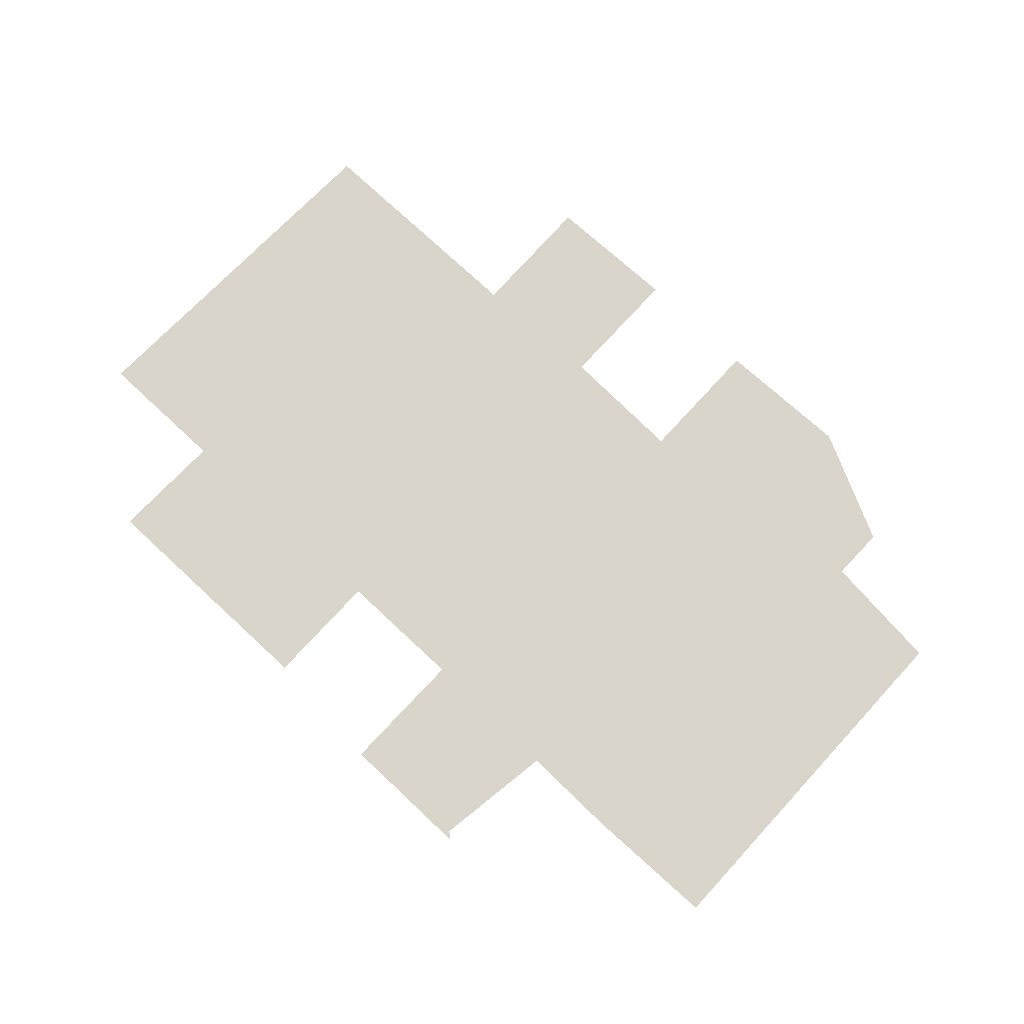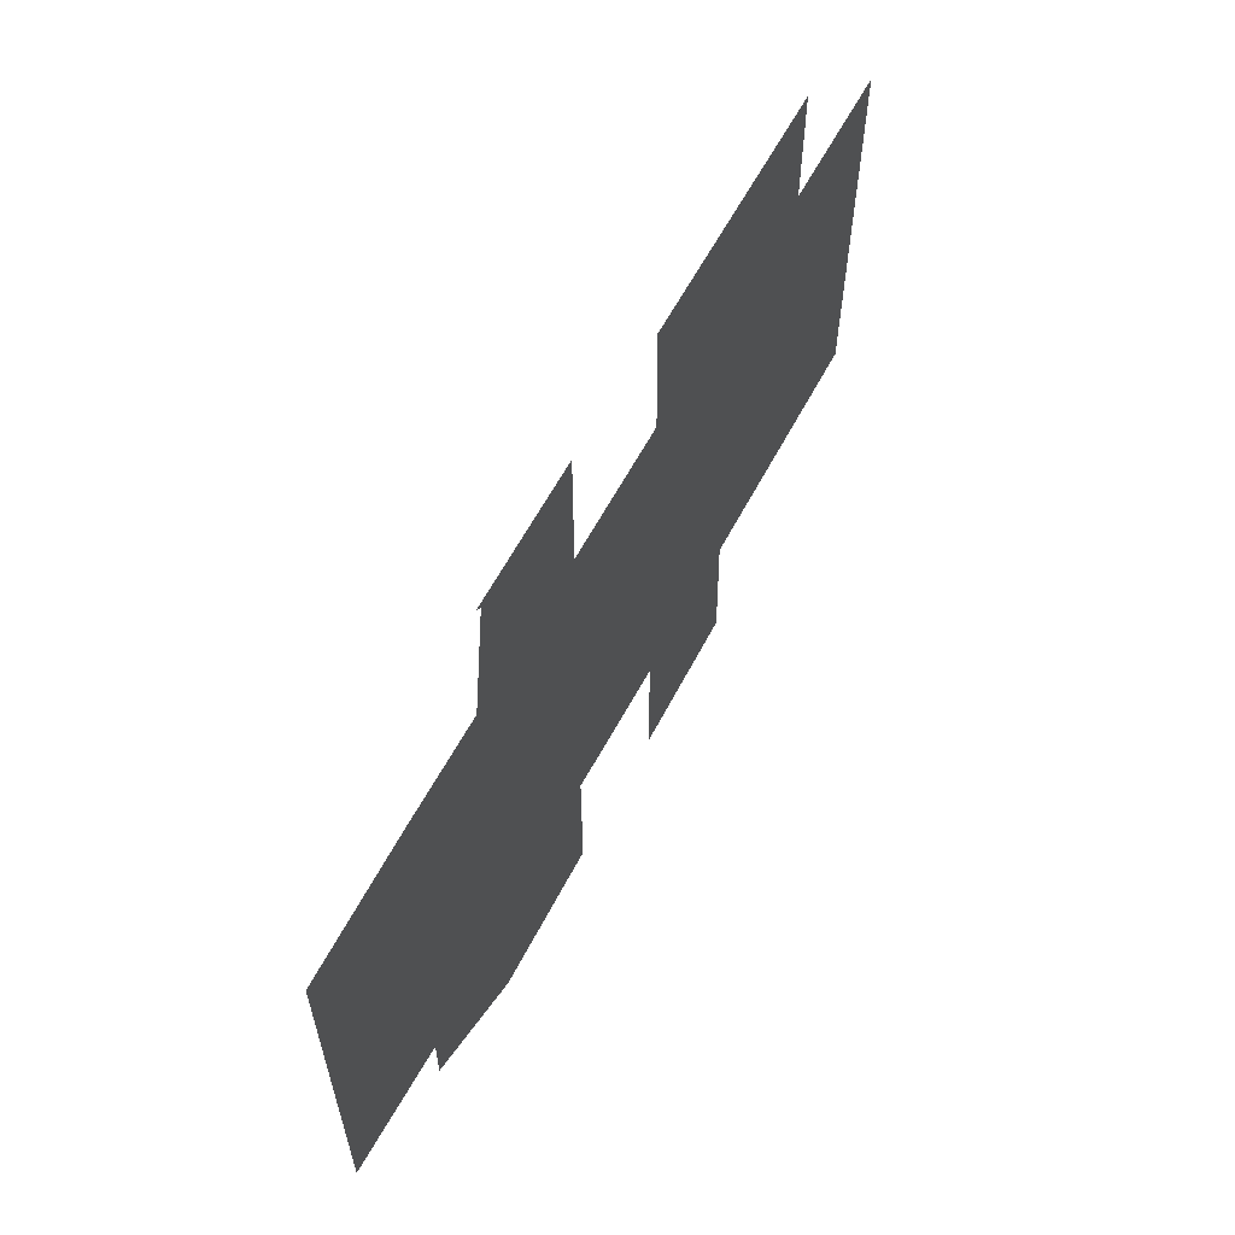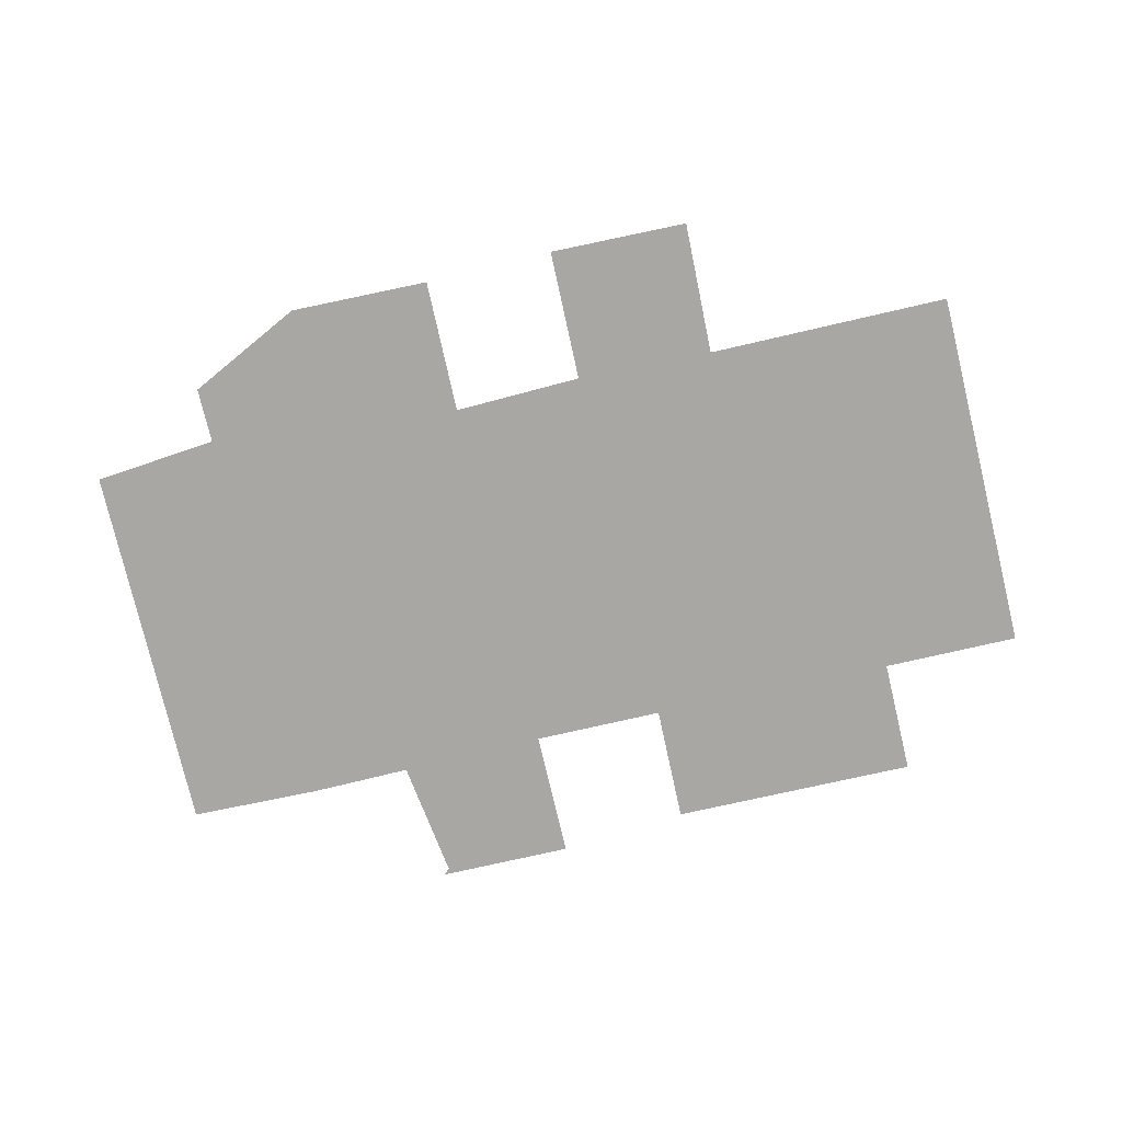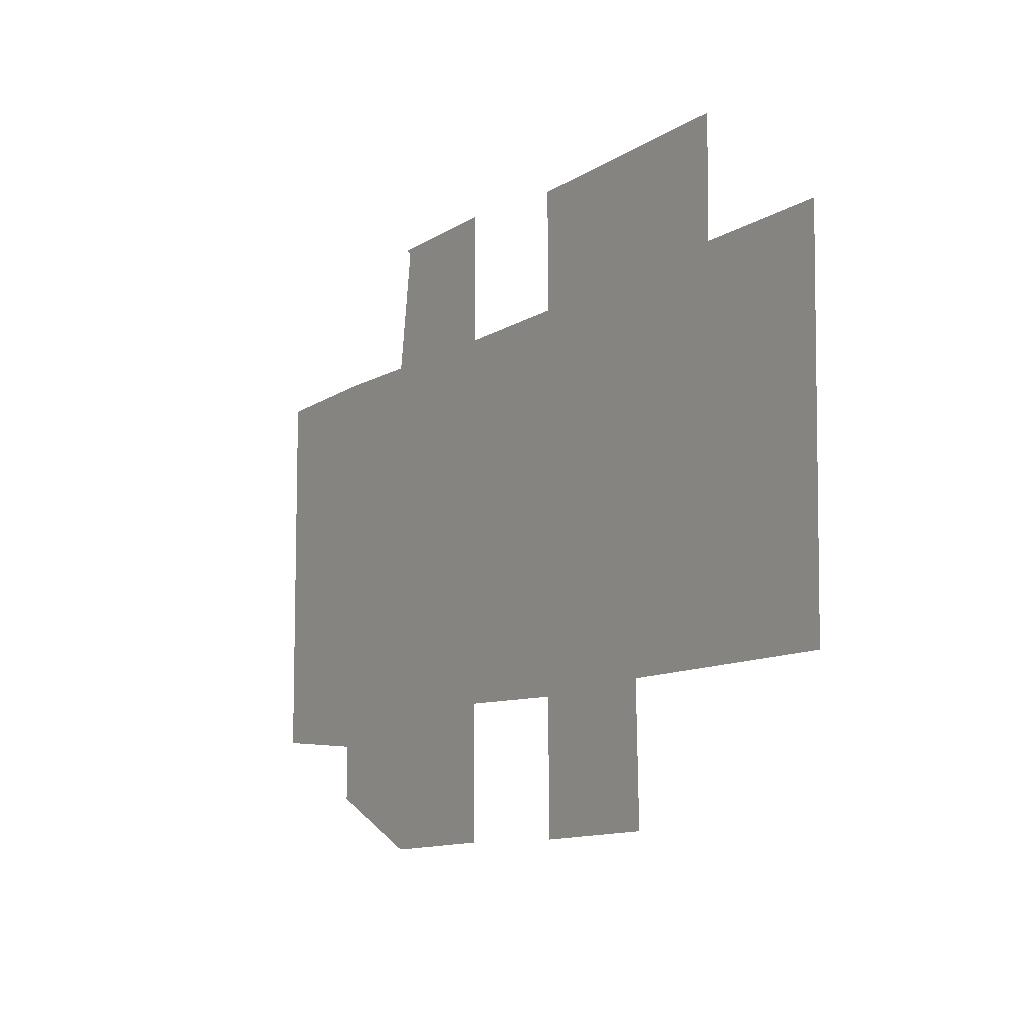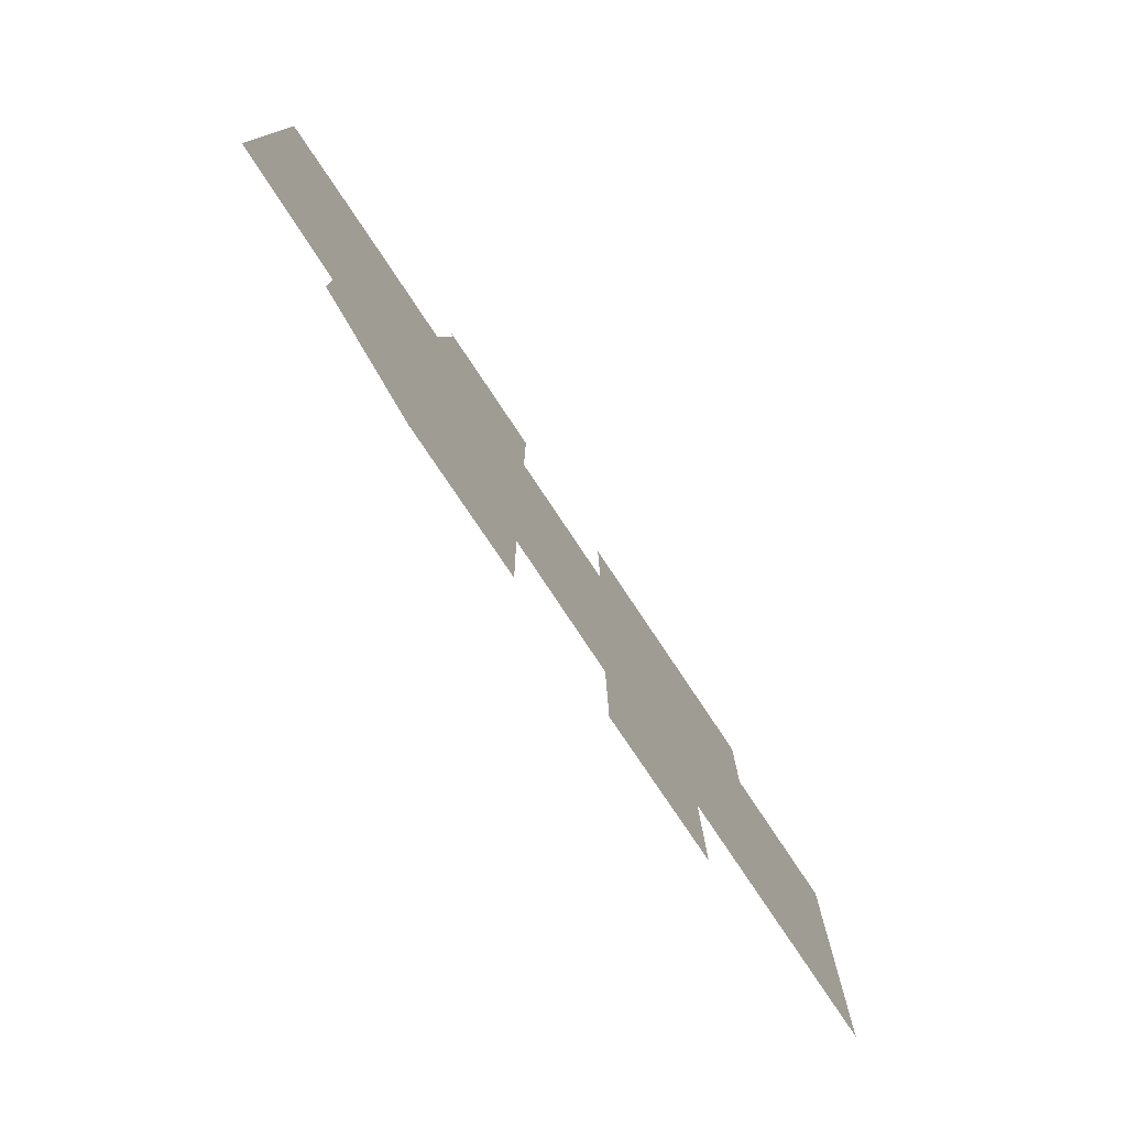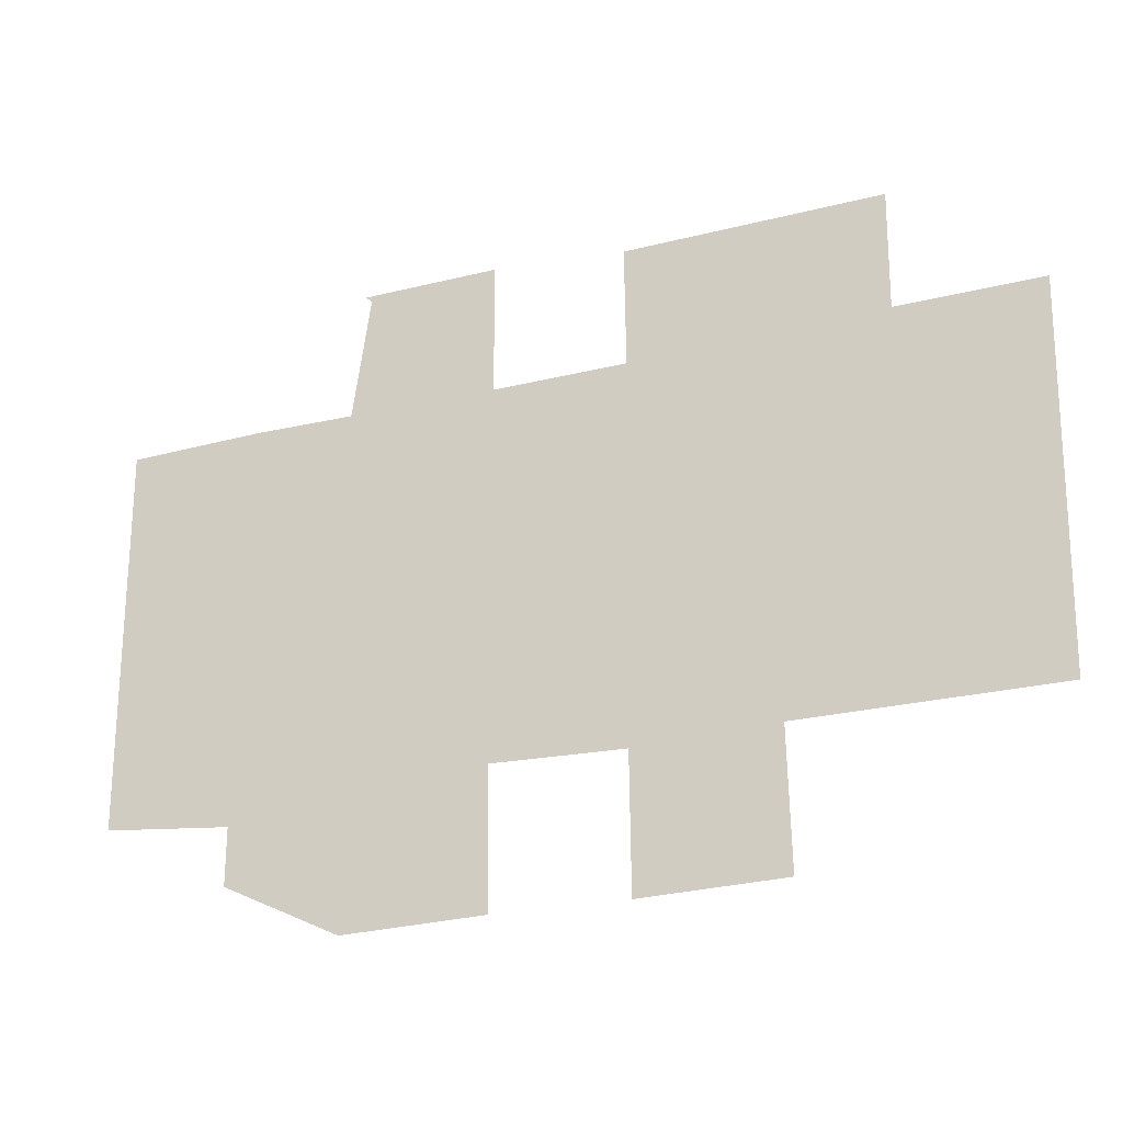
<metadata>
{"format":"obj","ext":"obj","renderer":"f3d","projection":"perspective","resolution":1024,"background":"white","views":[{"elev":74.7,"azim":43.1,"up":"+Y"},{"elev":59.6,"azim":117.5,"up":"+Z"},{"elev":-74.8,"azim":-167.0,"up":"+Y"},{"elev":-10.7,"azim":-123.3,"up":"+Z"},{"elev":-78.1,"azim":123.7,"up":"+Z"},{"elev":-25.0,"azim":-157.9,"up":"+Z"}]}
</metadata>
<code>
g default
v -78.11 26 -68.94
v -173.1 26 -68.94
v -175.9 26 75.32
v -122 26 75.32
v -122.5 26 120.8
v -25.3 26 120.4
v -25.84 26 74.01
v 25.41 26 74.01
v 25.41 26 124.7
v 78.29 26 124.7
v 122 26 75.63
v 173.8 26 74.55
v 172.7 26 -73.83
v 124.2 26 -78.69
v 124.2 26 -100.3
v 79.37 26 -122.4
v 24.87 26 -121.3
v 25.41 26 -68.98
v -24.77 26 -70.59
v -25.3 26 -121.9
v -79.26 26 -120.8
v 77.99 26 74.89
v 82.58 26 74.97
v 75.87 26 122.4
g polySurface64
f 3 4 2
f 2 4 1
f 5 6 4
f 6 7 4
f 4 7 1
f 9 10 24 8
f 20 21 19
f 21 1 19
f 1 7 19
f 7 8 19
f 19 8 18
f 12 13 11
f 13 14 11
f 17 18 16
f 11 14 8 22 23
f 8 14 18
f 14 15 18
f 15 16 18
f 24 23 22 8

</code>
